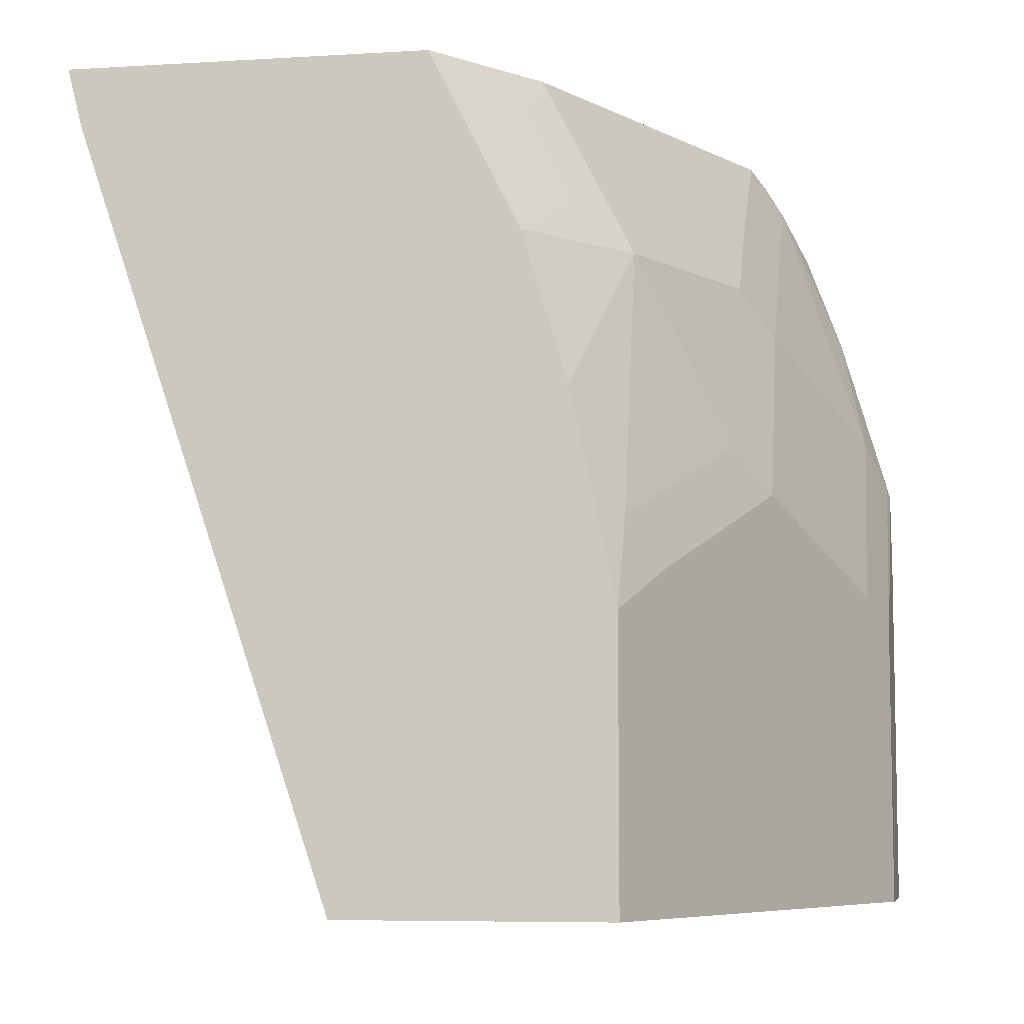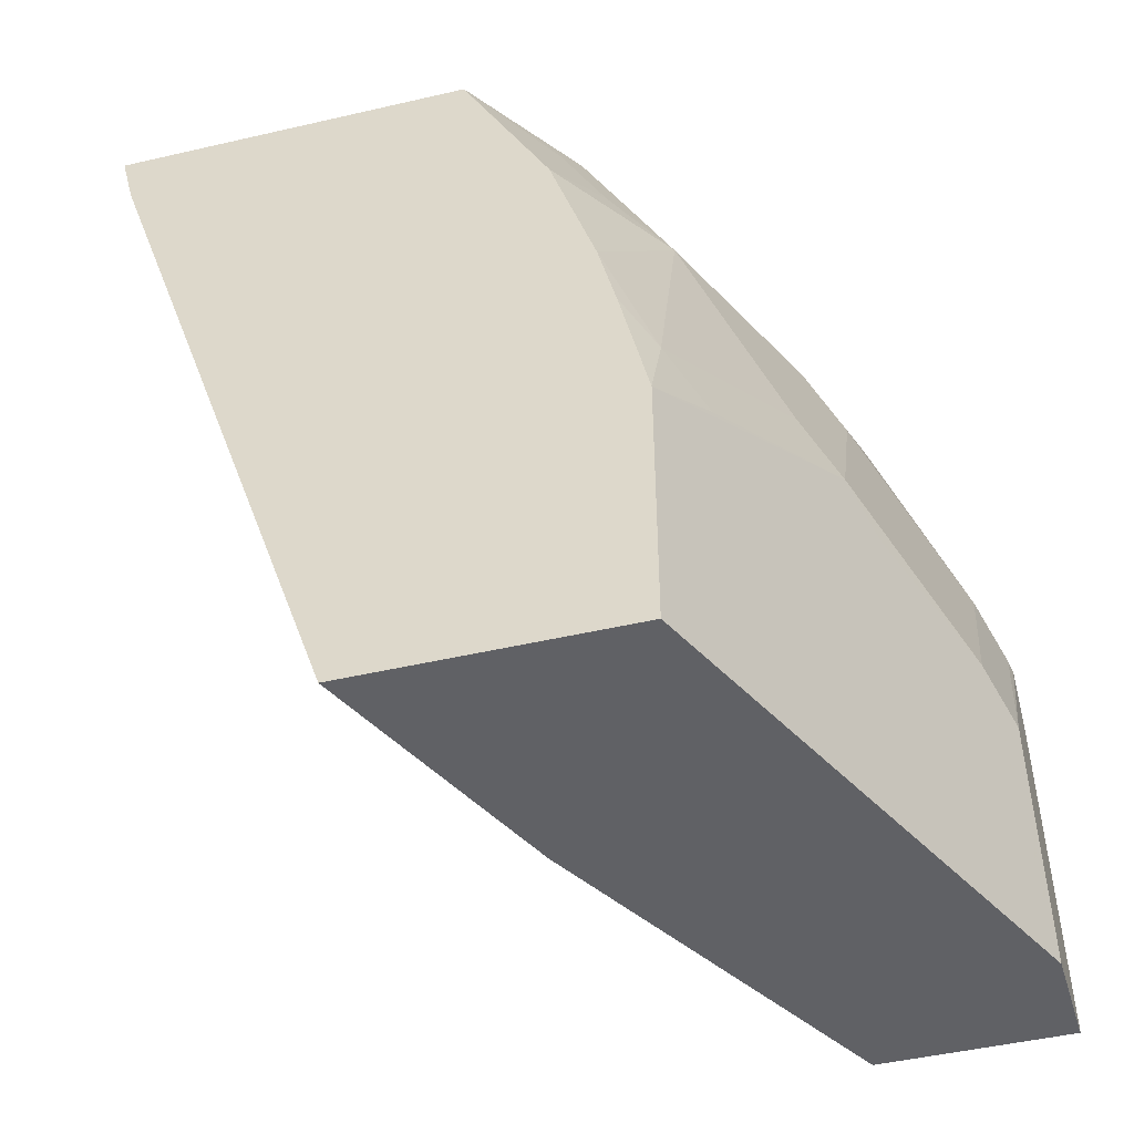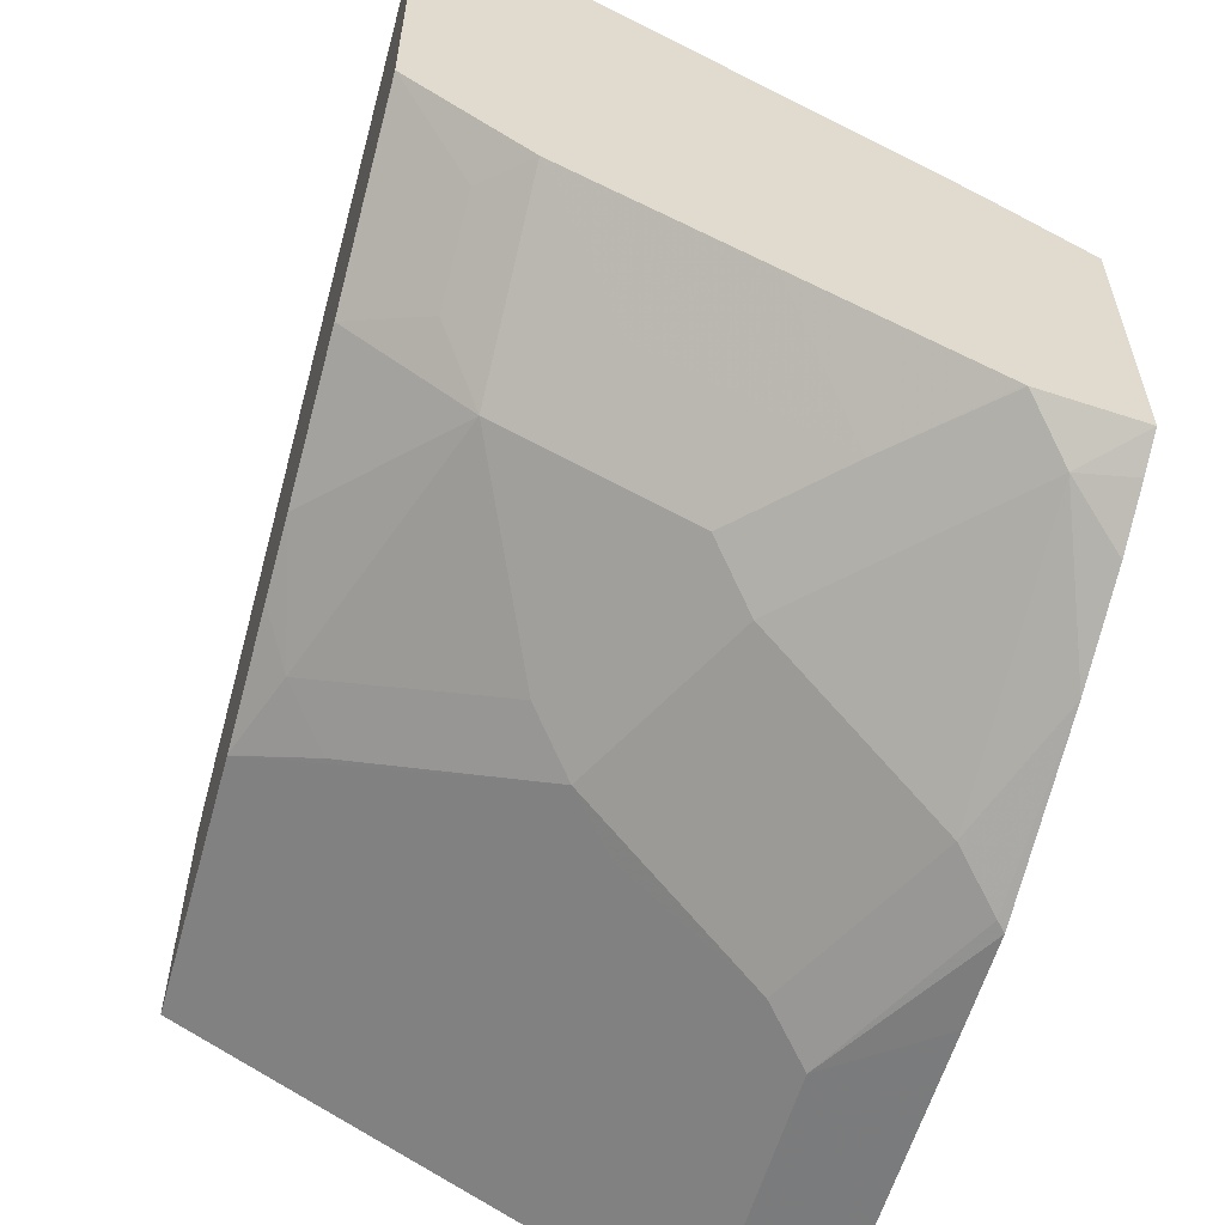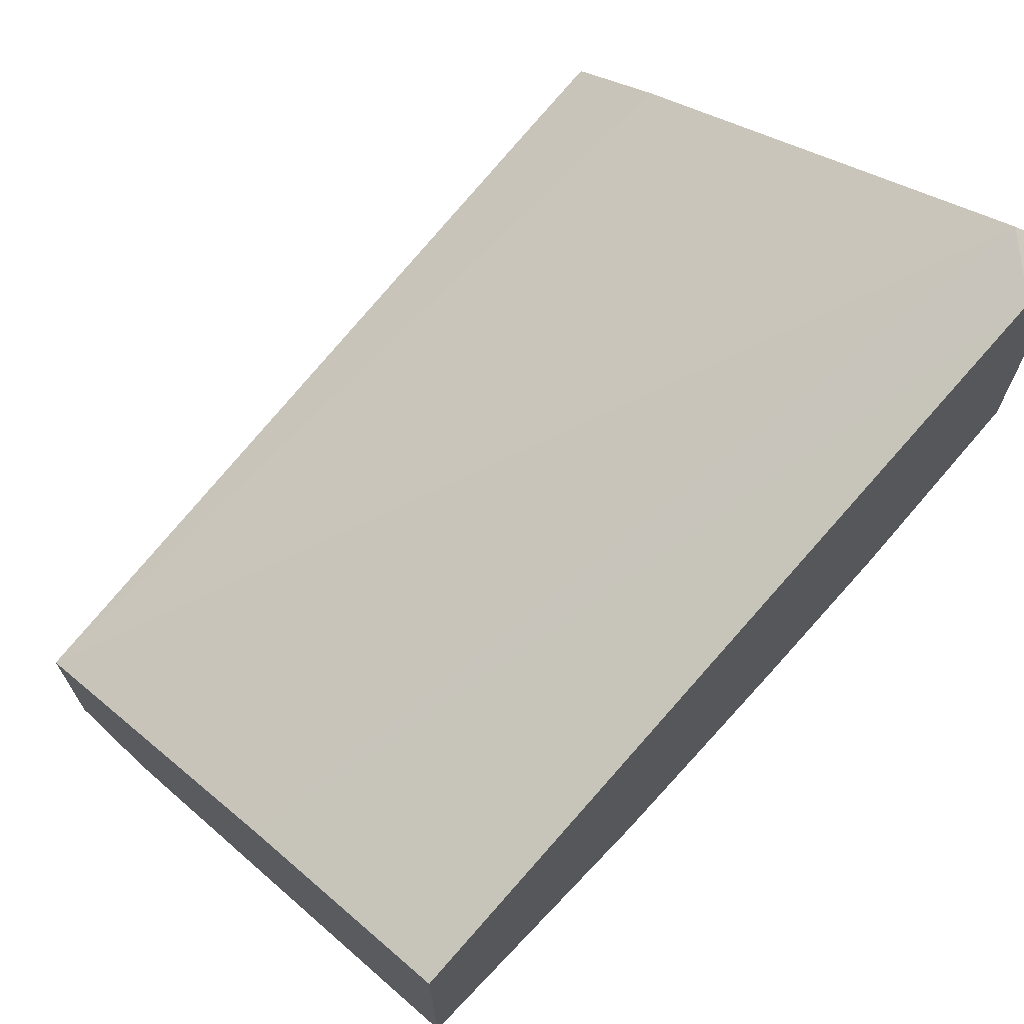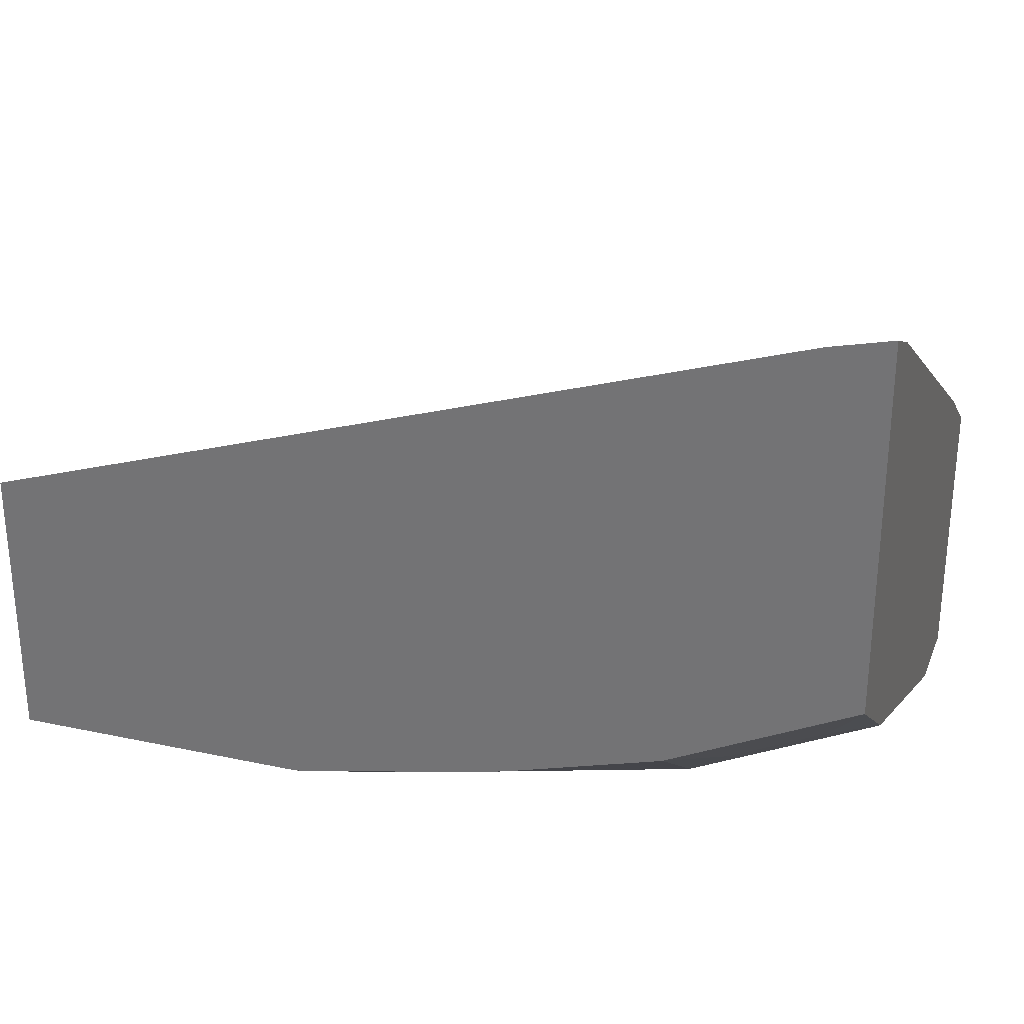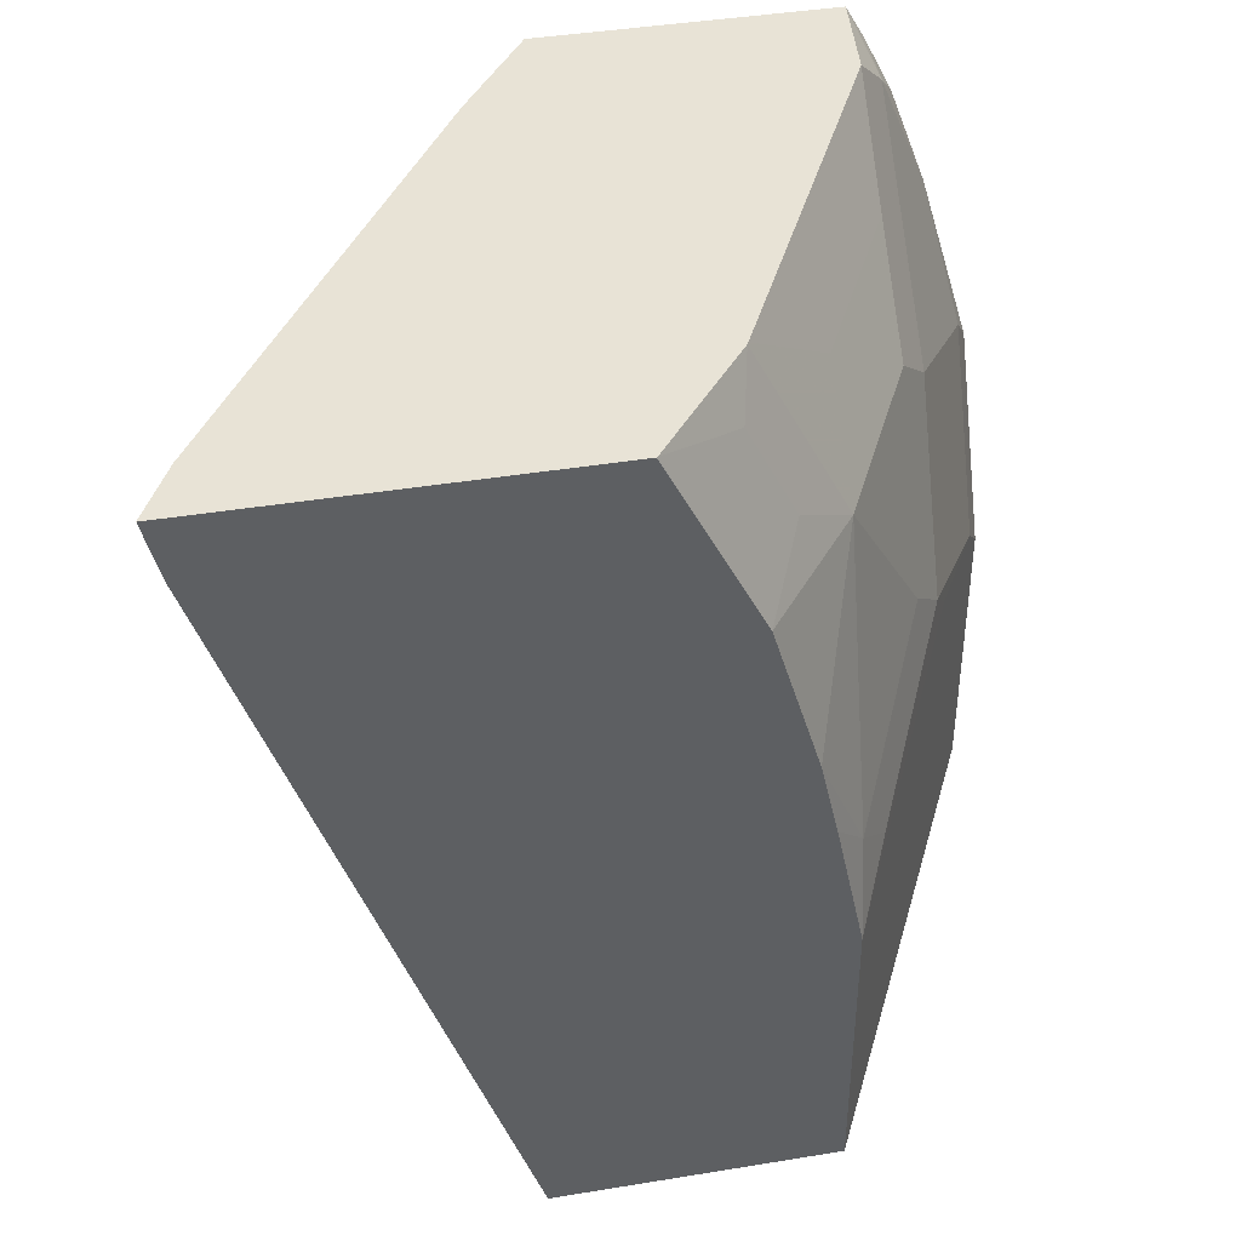
<metadata>
{"format":"obj","ext":"obj","renderer":"f3d","projection":"perspective","resolution":1024,"background":"white","views":[{"elev":-7.0,"azim":99.7,"up":"+Y"},{"elev":-48.0,"azim":104.5,"up":"+Y"},{"elev":-58.0,"azim":164.3,"up":"+Z"},{"elev":69.6,"azim":43.7,"up":"+Z"},{"elev":30.5,"azim":107.3,"up":"+Z"},{"elev":41.7,"azim":78.8,"up":"+Y"}]}
</metadata>
<code>
v 0.5175 0.3096 -0.5182
v 0.4922 0.3096 -0.531
v 0.5175 0.2845 -0.5245
v 0.5175 0.3096 -0.6735
v 0.3096 0.3096 -0.6468
v 0.2681 -0.044 -0.7762
v 0.4142 -0.044 -0.686
v 0.4366 -0.044 -0.6747
v 0.5175 -0.044 -0.6343
v 0.5174 0.3096 -0.6737
v 0.5175 0.2329 -0.7119
v 0.2681 0.3096 -0.6761
v 0.2681 0.2755 -0.6853
v 0.2681 -0.044 -0.8554
v 0.5175 -0.044 -0.7508
v 0.4853 0.2912 -0.7086
v 0.467 0.3096 -0.7132
v 0.5175 0.1681 -0.7313
v 0.4659 0.2329 -0.7523
v 0.4853 0.2524 -0.728
v 0.2681 0.3096 -0.7969
v 0.2684 -0.044 -0.8559
v 0.2681 -0.04393 -0.856
v 0.3883 -0.044 -0.8154
v 0.5175 0.07766 -0.7508
v 0.4659 0.3096 -0.7137
v 0.5175 0.1356 -0.7387
v 0.5048 0.1165 -0.7523
v 0.3883 0.2329 -0.7911
v 0.4271 0.2718 -0.7523
v 0.4271 0.1553 -0.7911
v 0.3096 0.3096 -0.7919
v 0.2912 0.2912 -0.8057
v 0.2681 0.2952 -0.8051
v 0.3106 -0.044 -0.8542
v 0.2681 0.1109 -0.856
v 0.3624 -0.044 -0.8283
v 0.3883 0.1165 -0.8154
v 0.4077 0.1359 -0.8057
v 0.4853 0.09708 -0.7668
v 0.5175 0.07815 -0.7507
v 0.3883 0.3096 -0.7525
v 0.3689 0.2136 -0.8057
v 0.3495 0.2718 -0.7911
v 0.3106 0.3096 -0.7914
v 0.2681 0.2718 -0.8168
v 0.2912 0.1747 -0.8445
v 0.2681 0.2292 -0.8327
v 0.3106 0.07766 -0.8542
v 0.33 0.09708 -0.8445
v 0.2681 0.1516 -0.8556
v 0.3624 0.07766 -0.8283
v 0.2718 0.1553 -0.8542
f 23 49 35
f 24 37 52
f 24 52 38
f 25 38 39
f 27 41 28
f 25 40 41
f 26 30 44
f 26 44 42
f 23 36 49
f 25 39 40
f 22 23 35
f 17 20 19
f 21 32 33
f 19 31 29
f 19 28 31
f 19 30 26
f 19 44 30
f 19 29 44
f 18 28 19
f 18 27 28
f 17 19 26
f 28 41 40
f 21 33 34
f 28 40 39
f 49 51 53
f 29 31 43
f 16 20 17
f 48 53 51
f 47 49 53
f 47 50 49
f 47 53 48
f 43 50 47
f 42 44 45
f 39 50 43
f 38 50 39
f 38 52 50
f 37 50 52
f 36 51 49
f 35 50 37
f 35 49 50
f 33 48 46
f 33 47 48
f 33 43 47
f 33 46 34
f 32 43 33
f 32 44 43
f 32 45 44
f 31 39 43
f 29 43 44
f 28 39 31
f 15 38 25
f 6 21 34
f 14 23 22
f 3 7 8
f 2 7 3
f 2 6 7
f 2 5 6
f 1 5 2
f 1 12 5
f 1 21 12
f 1 32 21
f 1 45 32
f 1 42 45
f 3 8 9
f 1 26 42
f 1 10 17
f 1 11 4
f 1 18 11
f 1 27 18
f 1 41 27
f 1 25 41
f 1 15 25
f 1 9 15
f 1 3 9
f 1 2 3
f 1 17 26
f 4 11 10
f 1 4 10
f 5 13 6
f 5 12 13
f 11 20 16
f 11 19 20
f 11 18 19
f 10 11 16
f 6 23 14
f 6 36 23
f 6 51 36
f 6 48 51
f 6 46 48
f 6 34 46
f 10 16 17
f 6 12 21
f 6 14 22
f 15 24 38
f 6 22 35
f 6 35 37
f 6 24 15
f 6 37 24
f 6 15 9
f 6 9 8
f 6 8 7
f 6 13 12

</code>
